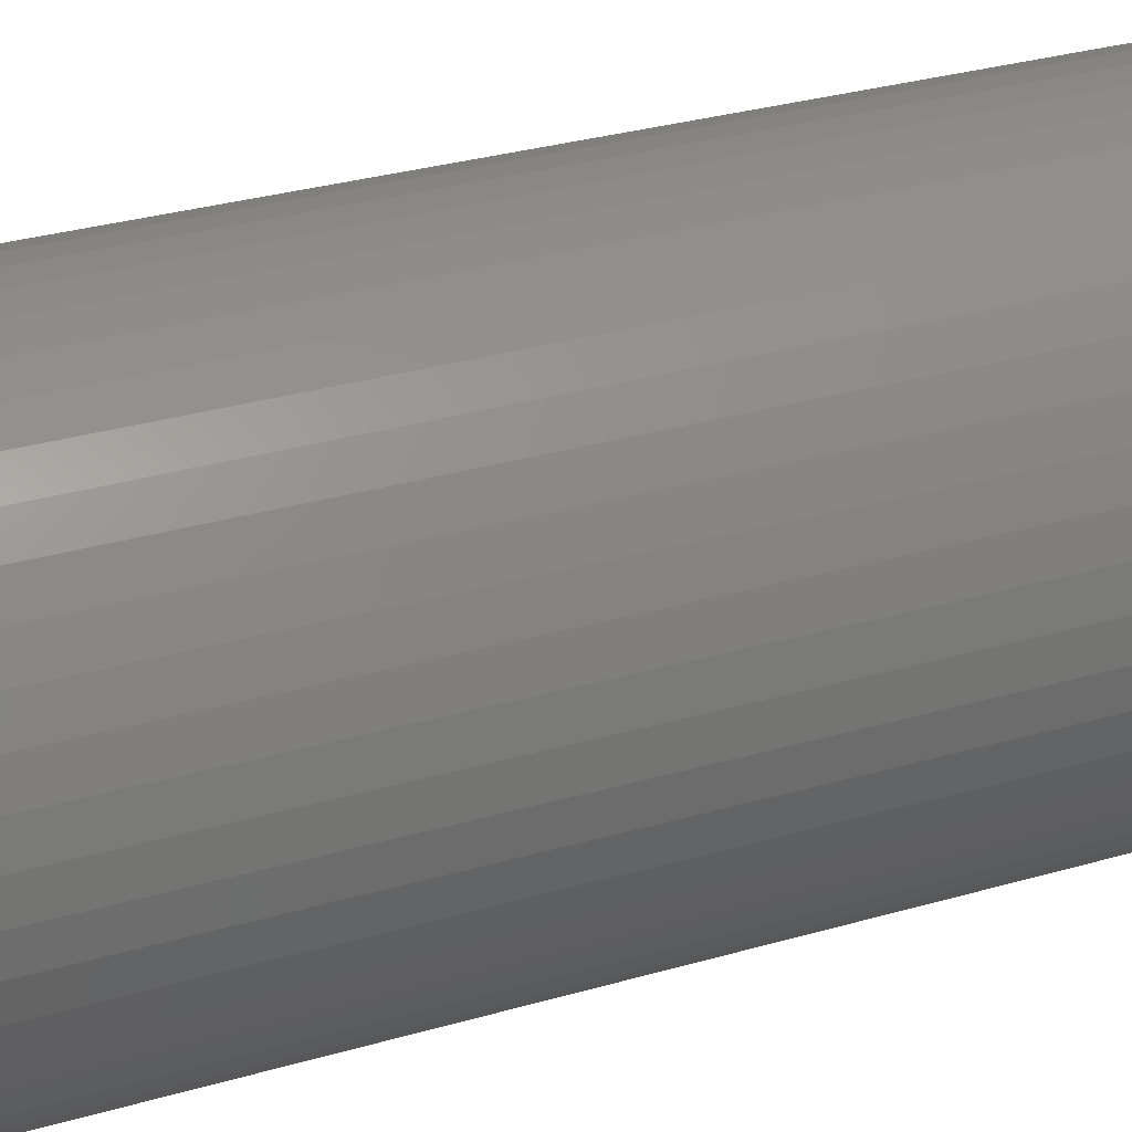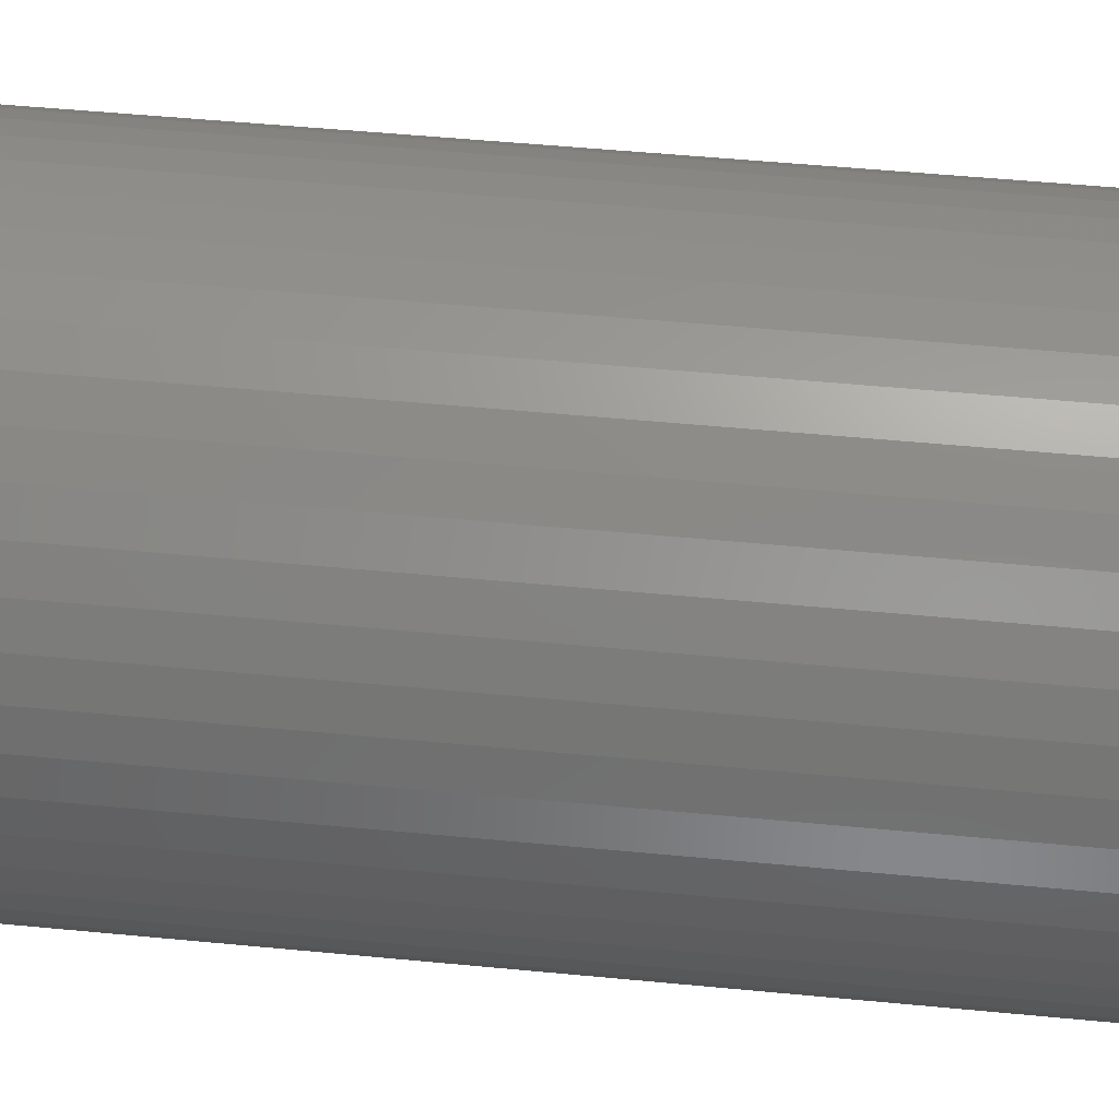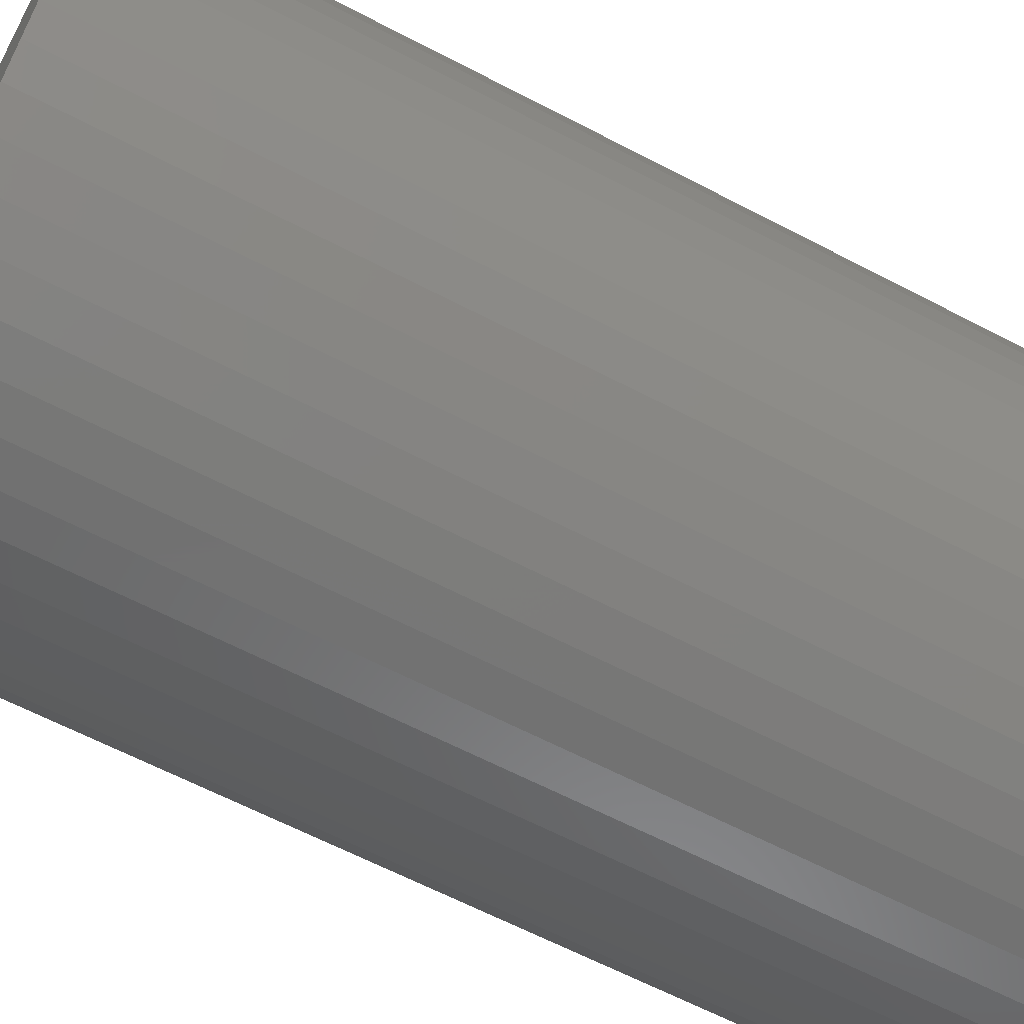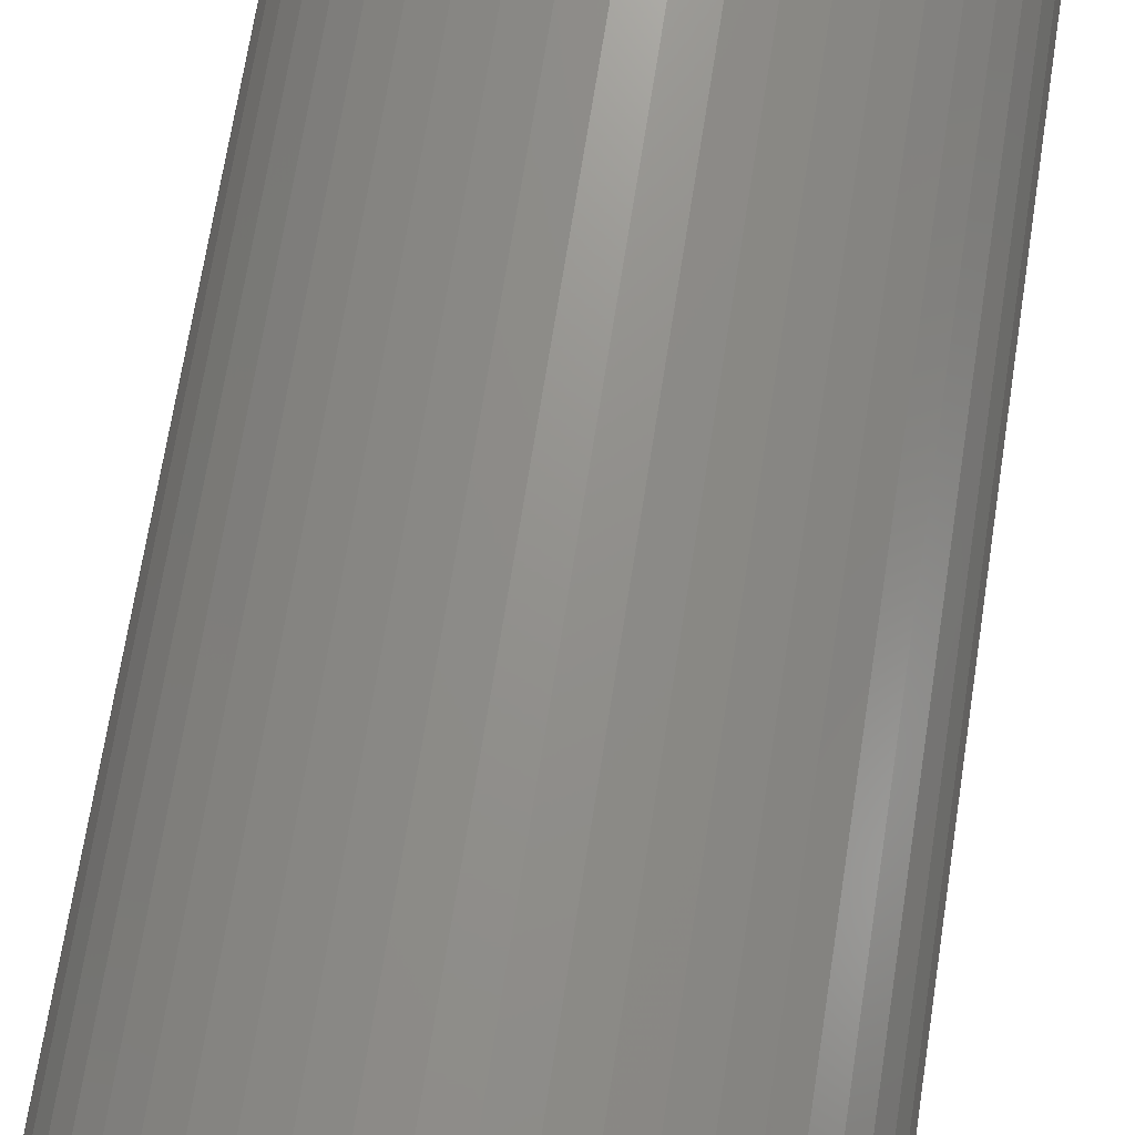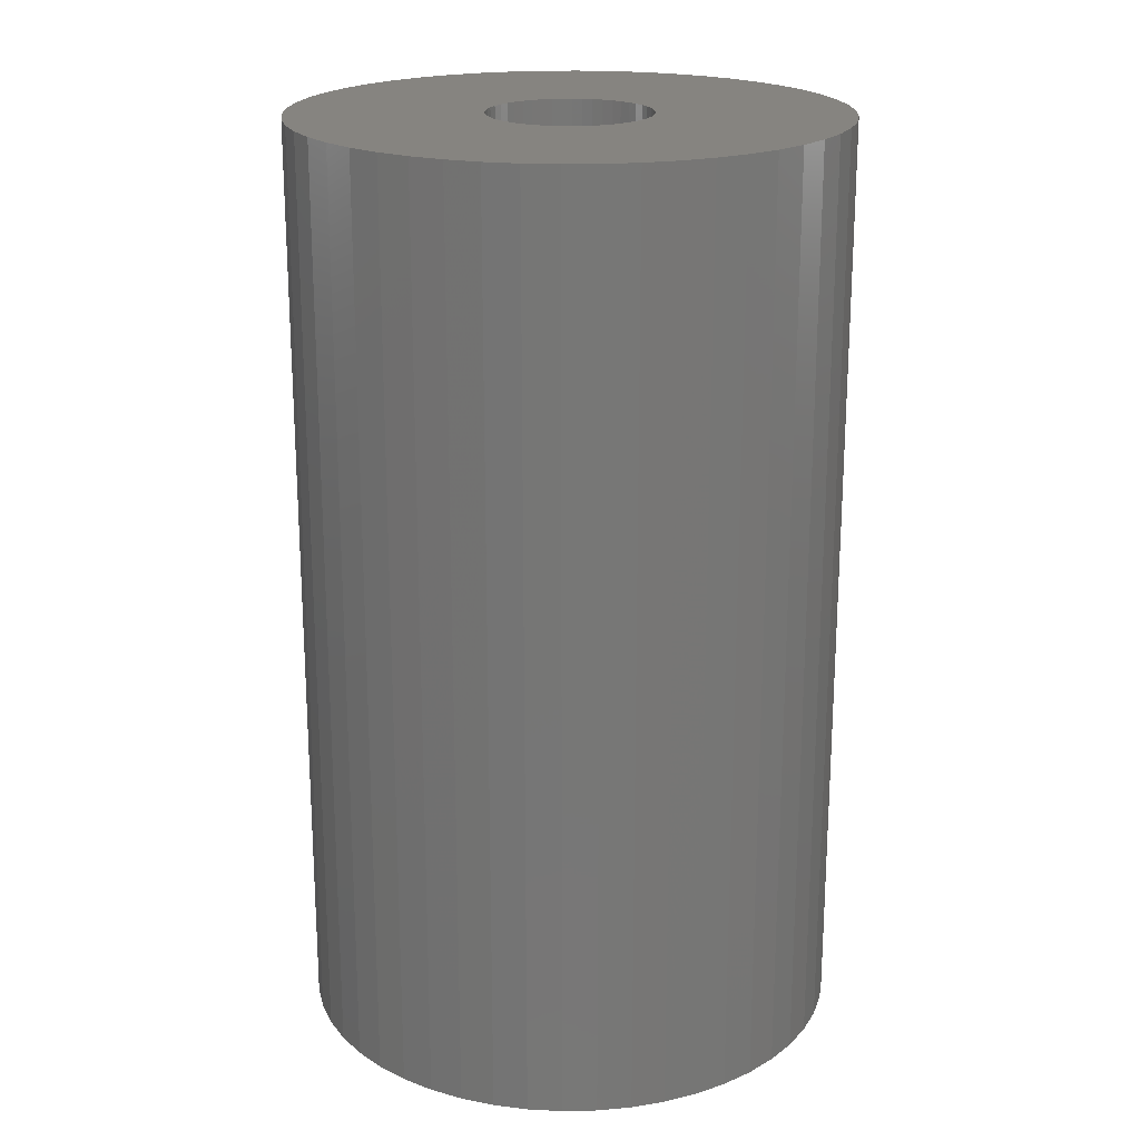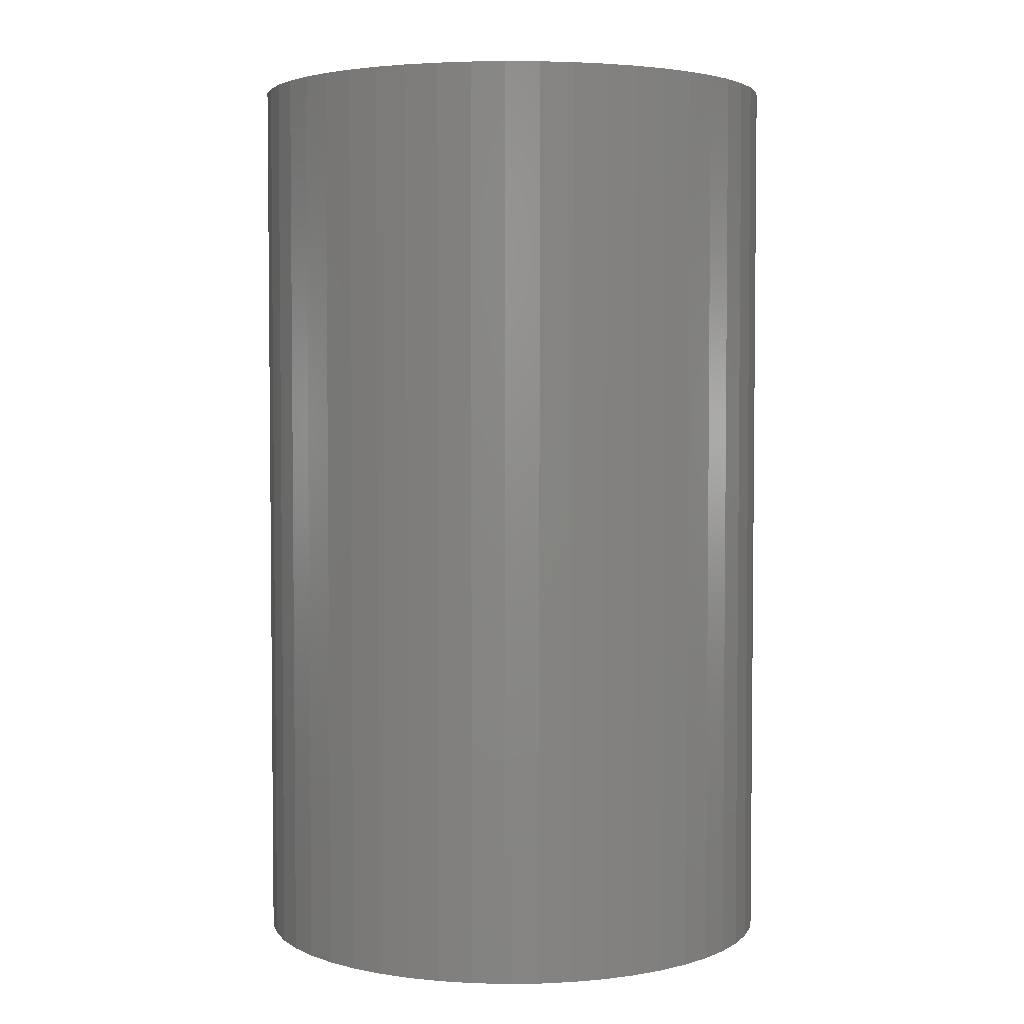
<metadata>
{"format":"stl","ext":"stl","renderer":"f3d","projection":"perspective","resolution":1024,"background":"white","views":[{"elev":34.6,"azim":69.3,"up":"+Y"},{"elev":53.5,"azim":95.8,"up":"+Y"},{"elev":-63.3,"azim":-117.9,"up":"+Y"},{"elev":71.6,"azim":-171.0,"up":"+Y"},{"elev":20.4,"azim":-124.4,"up":"+Z"},{"elev":3.6,"azim":-52.6,"up":"+Z"}]}
</metadata>
<code>
# stl→obj: 200 verts, 400 faces
v 21.85 8.651 40
v 20.59 11.32 -40
v 20.59 11.32 40
v 21.85 8.651 -40
v 19.01 13.81 -40
v 19.01 13.81 40
v 10.01 21.26 -40
v 7.262 22.35 40
v 10.01 21.26 40
v 7.262 22.35 -40
v -7.262 22.35 -40
v -10.01 21.26 40
v -7.262 22.35 40
v -10.01 21.26 -40
v -21.85 8.651 -40
v -20.59 11.32 40
v -20.59 11.32 -40
v -21.85 8.651 40
v 1.476 23.45 -40
v -1.476 23.45 40
v 1.476 23.45 40
v -1.476 23.45 -40
v 12.59 19.84 -40
v 12.59 19.84 40
v -23.5 0 -40
v -23.31 2.945 40
v -23.31 2.945 -40
v -23.5 0 40
v -19.01 13.81 -40
v -17.13 16.09 40
v -17.13 16.09 -40
v -19.01 13.81 40
v -4.403 23.08 -40
v -4.403 23.08 40
v -14.98 18.11 -40
v -14.98 18.11 40
v 23.31 -2.945 40
v 23.5 0 -40
v 23.5 0 40
v 23.31 -2.945 -40
v 20.59 -11.32 40
v 21.85 -8.651 -40
v 21.85 -8.651 40
v 20.59 -11.32 -40
v -17.13 -16.09 -40
v -14.98 -18.11 40
v -17.13 -16.09 40
v -14.98 -18.11 -40
v -20.59 -11.32 -40
v -21.85 -8.651 40
v -21.85 -8.651 -40
v -20.59 -11.32 40
v 10.01 -21.26 -40
v 12.59 -19.84 40
v 10.01 -21.26 40
v 12.59 -19.84 -40
v 23.31 2.945 40
v 22.76 5.844 -40
v 22.76 5.844 40
v 23.31 2.945 -40
v 17.13 16.09 -40
v 14.98 18.11 40
v 17.13 16.09 40
v 14.98 18.11 -40
v 4.403 23.08 40
v 4.403 23.08 -40
v 7 0 40
v 6.945 0.8773 40
v 6.78 1.741 40
v 6.945 -0.8773 40
v 6.508 2.577 40
v 22.76 -5.844 40
v 6.134 3.372 40
v 6.78 -1.741 40
v 5.663 4.114 40
v 5.103 4.792 40
v 6.508 -2.577 40
v 4.462 5.394 40
v 3.751 5.91 40
v 6.134 -3.372 40
v 2.98 6.334 40
v 19.01 -13.81 40
v 5.663 -4.114 40
v 2.163 6.657 40
v 1.312 6.876 40
v 0.4395 6.986 40
v -0.4395 6.986 40
v -1.312 6.876 40
v -2.163 6.657 40
v -2.98 6.334 40
v -3.751 5.91 40
v -12.59 19.84 40
v -4.462 5.394 40
v -5.103 4.792 40
v -5.663 4.114 40
v 17.13 -16.09 40
v 5.103 -4.792 40
v 14.98 -18.11 40
v 4.462 -5.394 40
v 3.751 -5.91 40
v 2.98 -6.334 40
v 7.262 -22.35 40
v 2.163 -6.657 40
v 4.403 -23.08 40
v 1.312 -6.876 40
v 1.476 -23.45 40
v 0.4395 -6.986 40
v -0.4395 -6.986 40
v -1.476 -23.45 40
v -1.312 -6.876 40
v -4.403 -23.08 40
v -2.163 -6.657 40
v -7.262 -22.35 40
v -2.98 -6.334 40
v -10.01 -21.26 40
v -3.751 -5.91 40
v -12.59 -19.84 40
v -4.462 -5.394 40
v -5.103 -4.792 40
v -5.663 -4.114 40
v -19.01 -13.81 40
v -6.134 -3.372 40
v -6.508 -2.577 40
v -6.78 -1.741 40
v -22.76 -5.844 40
v -6.945 -0.8773 40
v -23.31 -2.945 40
v -7 0 40
v -6.134 3.372 40
v -6.508 2.577 40
v -6.78 1.741 40
v -22.76 5.844 40
v -6.945 0.8773 40
v -22.76 5.844 -40
v -12.59 19.84 -40
v 22.76 -5.844 -40
v 19.01 -13.81 -40
v 17.13 -16.09 -40
v -1.476 -23.45 -40
v 1.476 -23.45 -40
v -23.31 -2.945 -40
v 7 0 -40
v 6.945 -0.8773 -40
v 6.78 -1.741 -40
v 6.945 0.8773 -40
v 6.508 -2.577 -40
v 6.134 -3.372 -40
v 6.78 1.741 -40
v 5.663 -4.114 -40
v 5.103 -4.792 -40
v 14.98 -18.11 -40
v 6.508 2.577 -40
v 4.462 -5.394 -40
v 3.751 -5.91 -40
v 6.134 3.372 -40
v 2.98 -6.334 -40
v 7.262 -22.35 -40
v 5.663 4.114 -40
v 2.163 -6.657 -40
v 4.403 -23.08 -40
v 1.312 -6.876 -40
v 0.4395 -6.986 -40
v -0.4395 -6.986 -40
v -1.312 -6.876 -40
v -4.403 -23.08 -40
v -2.163 -6.657 -40
v -7.262 -22.35 -40
v -2.98 -6.334 -40
v -10.01 -21.26 -40
v -3.751 -5.91 -40
v -12.59 -19.84 -40
v -4.462 -5.394 -40
v -5.103 -4.792 -40
v -19.01 -13.81 -40
v -5.663 -4.114 -40
v 5.103 4.792 -40
v 4.462 5.394 -40
v 3.751 5.91 -40
v 2.98 6.334 -40
v 2.163 6.657 -40
v 1.312 6.876 -40
v 0.4395 6.986 -40
v -0.4395 6.986 -40
v -1.312 6.876 -40
v -2.163 6.657 -40
v -2.98 6.334 -40
v -3.751 5.91 -40
v -4.462 5.394 -40
v -5.103 4.792 -40
v -5.663 4.114 -40
v -6.134 3.372 -40
v -6.508 2.577 -40
v -6.78 1.741 -40
v -6.945 0.8773 -40
v -7 0 -40
v -6.134 -3.372 -40
v -6.508 -2.577 -40
v -6.78 -1.741 -40
v -22.76 -5.844 -40
v -6.945 -0.8773 -40
f 1 2 3
f 2 1 4
f 3 5 6
f 5 3 2
f 7 8 9
f 8 7 10
f 11 12 13
f 12 11 14
f 15 16 17
f 16 15 18
f 19 20 21
f 20 19 22
f 23 9 24
f 9 23 7
f 25 26 27
f 26 25 28
f 29 30 31
f 30 29 32
f 33 13 34
f 13 33 11
f 35 30 36
f 30 35 31
f 37 38 39
f 38 37 40
f 41 42 43
f 42 41 44
f 45 46 47
f 46 45 48
f 49 50 51
f 50 49 52
f 53 54 55
f 54 53 56
f 57 58 59
f 58 57 60
f 59 4 1
f 4 59 58
f 61 62 63
f 62 61 64
f 10 65 8
f 65 10 66
f 66 21 65
f 21 66 19
f 64 24 62
f 24 64 23
f 67 39 57
f 68 57 59
f 39 67 37
f 69 59 1
f 70 37 67
f 71 1 3
f 37 70 72
f 73 3 6
f 74 72 70
f 75 6 63
f 72 74 43
f 76 63 62
f 77 43 74
f 78 62 24
f 43 77 41
f 79 24 9
f 80 41 77
f 81 9 8
f 41 80 82
f 83 82 80
f 57 68 67
f 59 69 68
f 1 71 69
f 3 73 71
f 6 75 73
f 63 76 75
f 62 78 76
f 84 8 65
f 24 79 78
f 9 81 79
f 8 84 81
f 85 65 21
f 65 85 84
f 21 86 85
f 21 87 86
f 20 87 21
f 87 20 88
f 34 88 20
f 88 34 89
f 13 89 34
f 89 13 90
f 12 90 13
f 90 12 91
f 92 91 12
f 91 92 93
f 36 93 92
f 93 36 94
f 30 94 36
f 32 95 30
f 94 30 95
f 82 83 96
f 97 96 83
f 96 97 98
f 99 98 97
f 98 99 54
f 100 54 99
f 54 100 55
f 101 55 100
f 55 101 102
f 103 102 101
f 102 103 104
f 105 104 103
f 104 105 106
f 107 106 105
f 108 106 107
f 109 108 110
f 108 109 106
f 111 110 112
f 113 112 114
f 115 114 116
f 110 111 109
f 117 116 118
f 46 118 119
f 47 119 120
f 121 120 122
f 52 122 123
f 50 123 124
f 125 124 126
f 112 113 111
f 127 126 128
f 95 32 129
f 16 129 32
f 114 115 113
f 129 16 130
f 116 117 115
f 18 130 16
f 118 46 117
f 130 18 131
f 119 47 46
f 132 131 18
f 120 121 47
f 131 132 133
f 122 52 121
f 26 133 132
f 123 50 52
f 133 26 128
f 124 125 50
f 28 128 26
f 126 127 125
f 128 28 127
f 134 18 15
f 18 134 132
f 27 132 134
f 132 27 26
f 17 32 29
f 32 17 16
f 22 34 20
f 34 22 33
f 135 36 92
f 36 135 35
f 14 92 12
f 92 14 135
f 39 60 57
f 60 39 38
f 43 136 72
f 136 43 42
f 96 137 82
f 137 96 138
f 139 106 109
f 106 139 140
f 141 28 25
f 28 141 127
f 142 38 40
f 143 40 136
f 38 142 60
f 144 136 42
f 145 60 142
f 146 42 44
f 60 145 58
f 147 44 137
f 148 58 145
f 149 137 138
f 58 148 4
f 150 138 151
f 152 4 148
f 153 151 56
f 4 152 2
f 154 56 53
f 155 2 152
f 156 53 157
f 2 155 5
f 158 5 155
f 40 143 142
f 136 144 143
f 42 146 144
f 44 147 146
f 137 149 147
f 138 150 149
f 151 153 150
f 159 157 160
f 56 154 153
f 53 156 154
f 157 159 156
f 161 160 140
f 160 161 159
f 140 162 161
f 140 163 162
f 139 163 140
f 163 139 164
f 165 164 139
f 164 165 166
f 167 166 165
f 166 167 168
f 169 168 167
f 168 169 170
f 171 170 169
f 170 171 172
f 48 172 171
f 172 48 173
f 45 173 48
f 174 175 45
f 173 45 175
f 5 158 61
f 176 61 158
f 61 176 64
f 177 64 176
f 64 177 23
f 178 23 177
f 23 178 7
f 179 7 178
f 7 179 10
f 180 10 179
f 10 180 66
f 181 66 180
f 66 181 19
f 182 19 181
f 183 19 182
f 22 183 184
f 183 22 19
f 33 184 185
f 11 185 186
f 14 186 187
f 184 33 22
f 135 187 188
f 35 188 189
f 31 189 190
f 29 190 191
f 17 191 192
f 15 192 193
f 134 193 194
f 185 11 33
f 27 194 195
f 175 174 196
f 49 196 174
f 186 14 11
f 196 49 197
f 187 135 14
f 51 197 49
f 188 35 135
f 197 51 198
f 189 31 35
f 199 198 51
f 190 29 31
f 198 199 200
f 191 17 29
f 141 200 199
f 192 15 17
f 200 141 195
f 193 134 15
f 25 195 141
f 194 27 134
f 195 25 27
f 45 121 174
f 121 45 47
f 140 104 106
f 104 140 160
f 6 61 63
f 61 6 5
f 72 40 37
f 40 72 136
f 82 44 41
f 44 82 137
f 167 111 113
f 111 167 165
f 51 125 199
f 125 51 50
f 199 127 141
f 127 199 125
f 157 55 102
f 55 157 53
f 160 102 104
f 102 160 157
f 151 96 98
f 96 151 138
f 165 109 111
f 109 165 139
f 171 115 117
f 115 171 169
f 174 52 49
f 52 174 121
f 56 98 54
f 98 56 151
f 48 117 46
f 117 48 171
f 169 113 115
f 113 169 167
f 155 75 158
f 75 155 73
f 180 81 84
f 81 180 179
f 186 89 90
f 89 186 185
f 130 191 129
f 191 130 192
f 143 67 142
f 67 143 70
f 177 76 78
f 76 177 176
f 183 86 87
f 86 183 182
f 179 79 81
f 79 179 178
f 95 189 94
f 189 95 190
f 185 88 89
f 88 185 184
f 189 93 94
f 93 189 188
f 147 77 146
f 77 147 80
f 172 119 118
f 119 172 173
f 122 197 123
f 197 122 196
f 154 101 100
f 101 154 156
f 158 76 176
f 76 158 75
f 181 84 85
f 84 181 180
f 182 85 86
f 85 182 181
f 178 78 79
f 78 178 177
f 128 194 133
f 194 128 195
f 131 192 130
f 192 131 193
f 129 190 95
f 190 129 191
f 184 87 88
f 87 184 183
f 188 91 93
f 91 188 187
f 187 90 91
f 90 187 186
f 142 68 145
f 68 142 67
f 150 83 149
f 83 150 97
f 120 196 122
f 196 120 175
f 161 107 105
f 107 161 162
f 152 73 155
f 73 152 71
f 148 71 152
f 71 148 69
f 145 69 148
f 69 145 68
f 133 193 131
f 193 133 194
f 144 70 143
f 70 144 74
f 149 80 147
f 80 149 83
f 166 114 112
f 114 166 168
f 162 108 107
f 108 162 163
f 126 195 128
f 195 126 200
f 123 198 124
f 198 123 197
f 119 175 120
f 175 119 173
f 156 103 101
f 103 156 159
f 159 105 103
f 105 159 161
f 150 99 97
f 99 150 153
f 146 74 144
f 74 146 77
f 164 112 110
f 112 164 166
f 168 116 114
f 116 168 170
f 124 200 126
f 200 124 198
f 153 100 99
f 100 153 154
f 163 110 108
f 110 163 164
f 170 118 116
f 118 170 172

</code>
